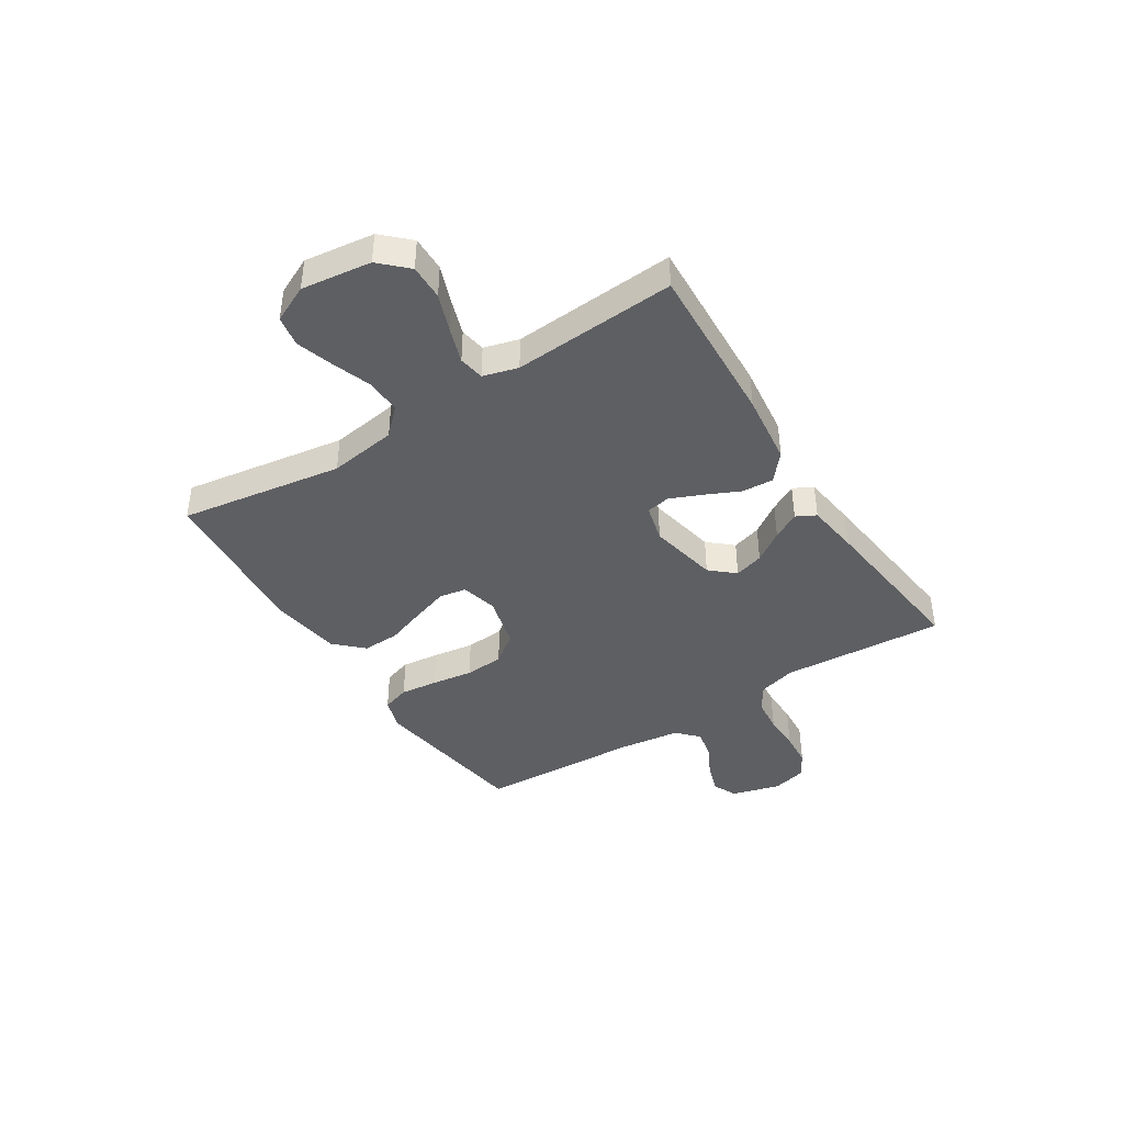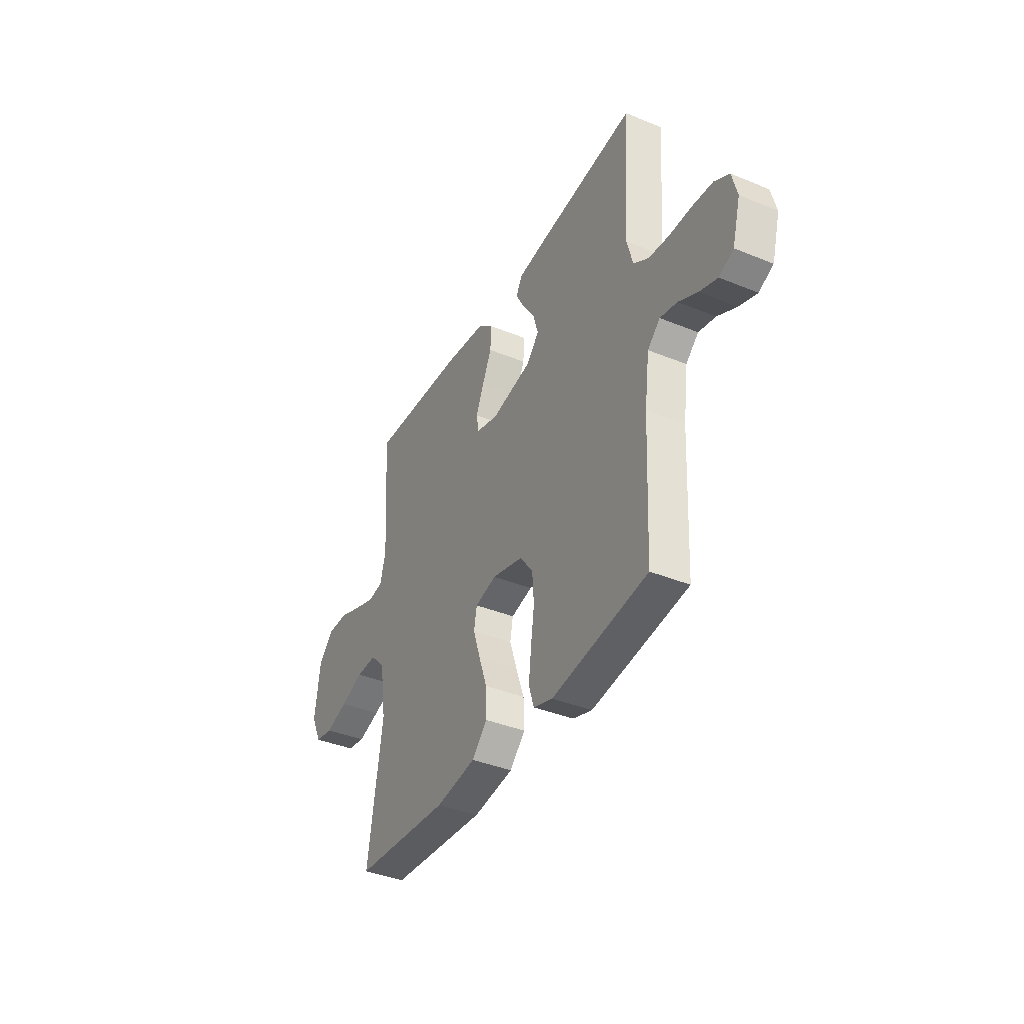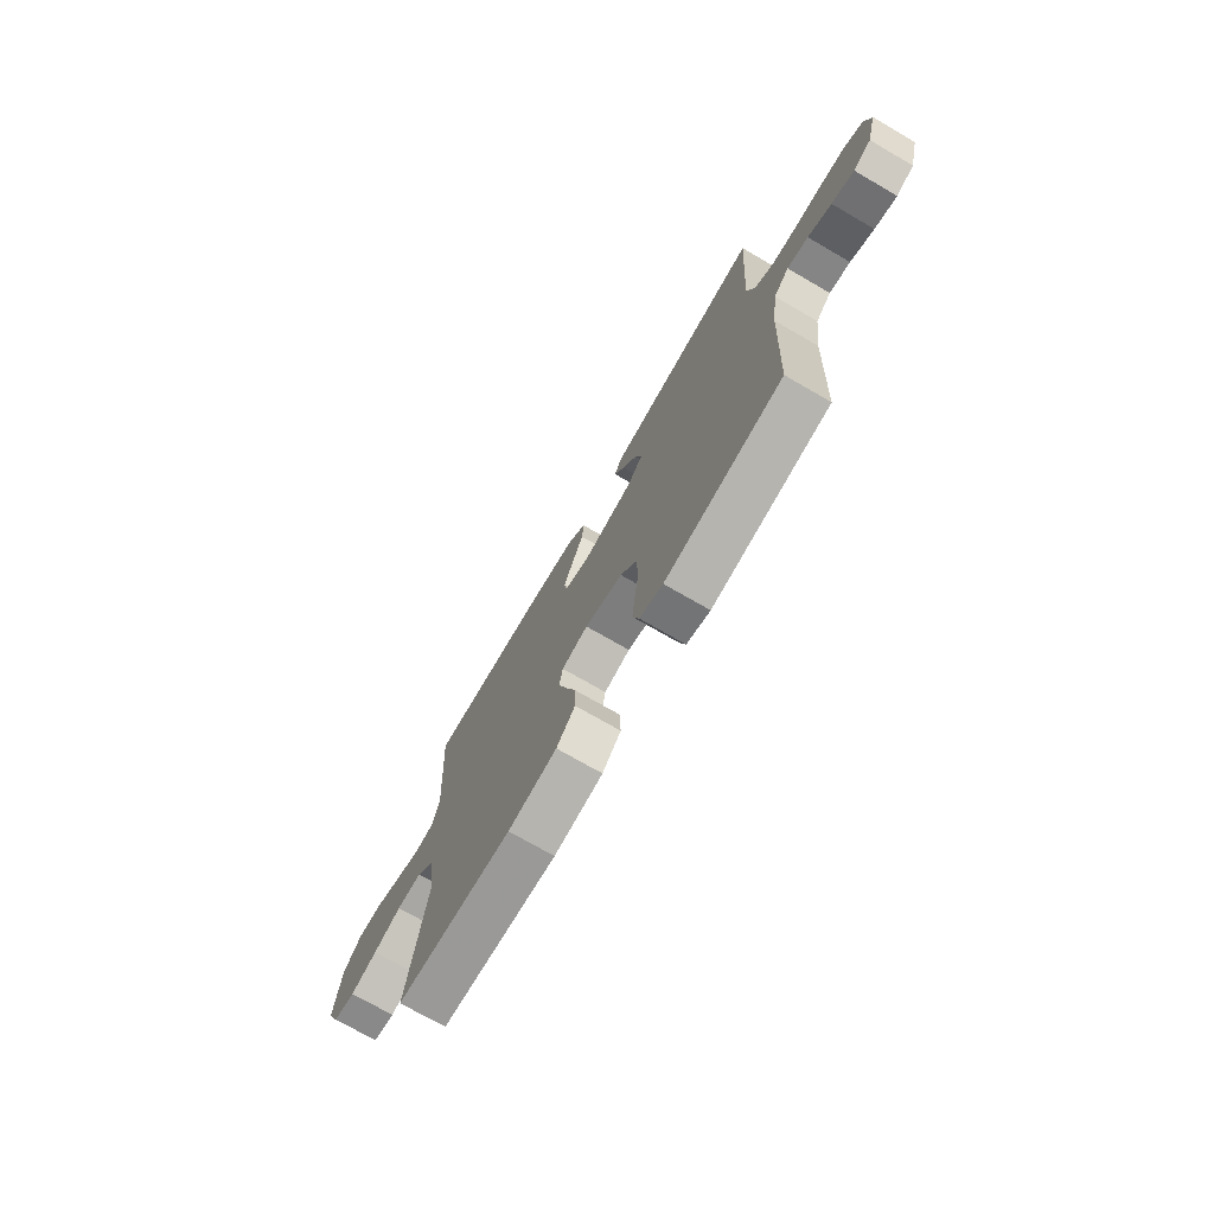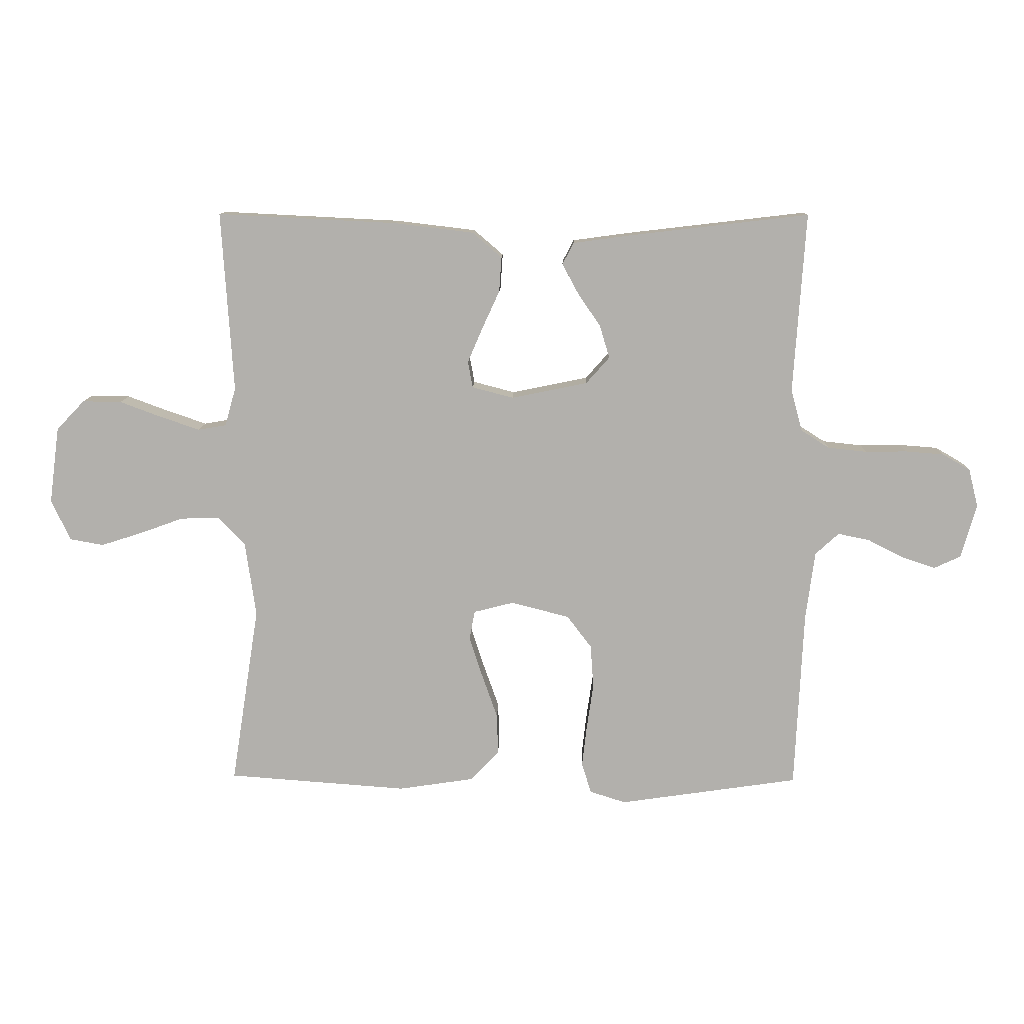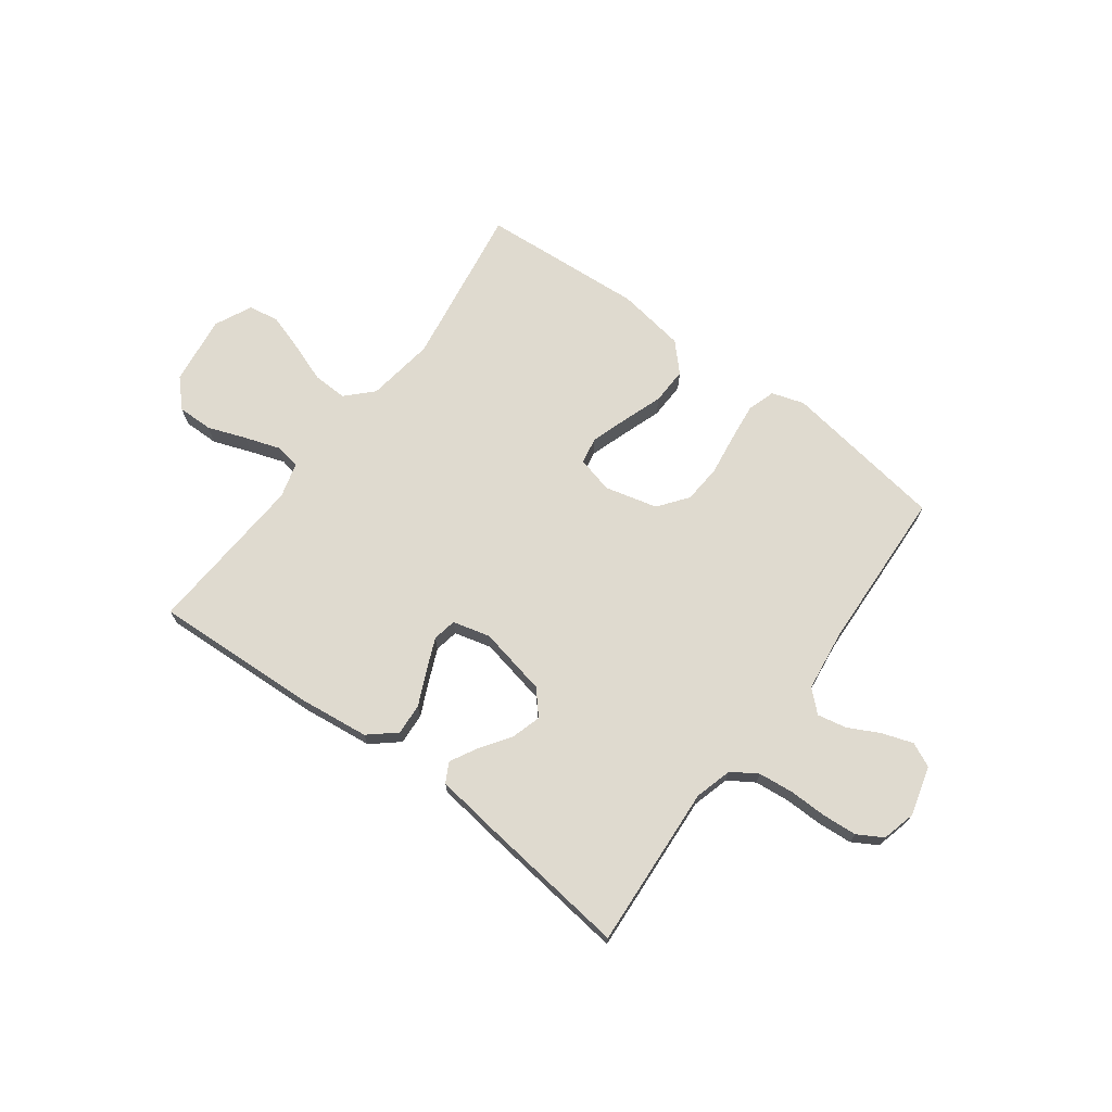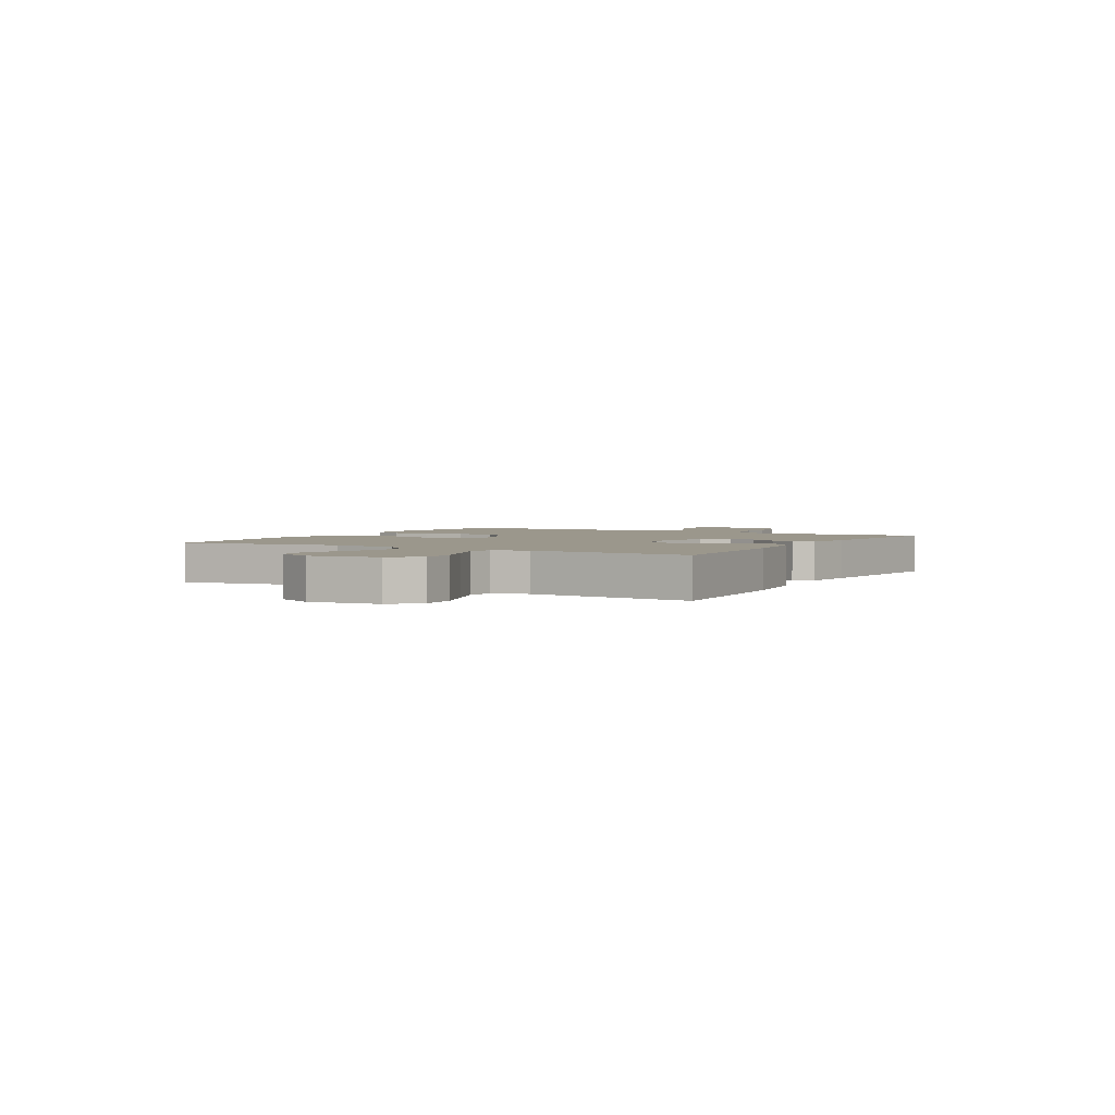
<metadata>
{"format":"obj","ext":"obj","renderer":"f3d","projection":"perspective","resolution":1024,"background":"white","views":[{"elev":-41.6,"azim":-57.5,"up":"+Y"},{"elev":-38.5,"azim":62.7,"up":"+Z"},{"elev":-72.8,"azim":59.9,"up":"+Z"},{"elev":11.1,"azim":1.5,"up":"+Z"},{"elev":70.7,"azim":36.7,"up":"+Y"},{"elev":2.6,"azim":-60.3,"up":"+Y"}]}
</metadata>
<code>
v -0.5 0.07 -0.5
v -0.453 0.07 -0.2
v -0.471 0.07 -0.075
v -0.517 0.07 -0.028
v -0.581 0.07 -0.03
v -0.653 0.07 -0.056
v -0.722 0.07 -0.078
v -0.778 0.07 -0.068
v -0.81 0.07 0
v -0.793 0.07 0.128
v -0.746 0.07 0.177
v -0.681 0.07 0.176
v -0.611 0.07 0.15
v -0.546 0.07 0.128
v -0.499 0.07 0.136
v -0.481 0.07 0.2
v -0.5 0.07 0.5
v -0.2 0.07 0.485
v -0.068 0.07 0.469
v -0.019 0.07 0.427
v -0.023 0.07 0.369
v -0.052 0.07 0.306
v -0.077 0.07 0.248
v -0.069 0.07 0.204
v 0 0.07 0.186
v 0.127 0.07 0.212
v 0.166 0.07 0.256
v 0.15 0.07 0.31
v 0.112 0.07 0.366
v 0.085 0.07 0.416
v 0.104 0.07 0.452
v 0.2 0.07 0.465
v 0.5 0.07 0.5
v 0.48 0.07 0.2
v 0.499 0.07 0.131
v 0.546 0.07 0.101
v 0.611 0.07 0.094
v 0.68 0.07 0.095
v 0.744 0.07 0.09
v 0.79 0.07 0.063
v 0.806 0.07 0
v 0.781 0.07 -0.09
v 0.736 0.07 -0.111
v 0.68 0.07 -0.092
v 0.621 0.07 -0.062
v 0.568 0.07 -0.051
v 0.529 0.07 -0.087
v 0.514 0.07 -0.2
v 0.5 0.07 -0.5
v 0.2 0.07 -0.544
v 0.14 0.07 -0.525
v 0.124 0.07 -0.474
v 0.132 0.07 -0.405
v 0.143 0.07 -0.329
v 0.138 0.07 -0.257
v 0.097 0.07 -0.203
v 0 0.07 -0.178
v -0.067 0.07 -0.195
v -0.076 0.07 -0.244
v -0.054 0.07 -0.311
v -0.028 0.07 -0.385
v -0.026 0.07 -0.453
v -0.074 0.07 -0.503
v -0.2 0.07 -0.522
v -0.5 0 -0.5
v -0.453 0 -0.2
v -0.471 0 -0.075
v -0.517 0 -0.028
v -0.581 0 -0.03
v -0.653 0 -0.056
v -0.722 0 -0.078
v -0.778 0 -0.068
v -0.81 0 0
v -0.793 0 0.128
v -0.746 0 0.177
v -0.681 0 0.176
v -0.611 0 0.15
v -0.546 0 0.128
v -0.499 0 0.136
v -0.481 0 0.2
v -0.5 0 0.5
v -0.2 0 0.485
v -0.068 0 0.469
v -0.019 0 0.427
v -0.023 0 0.369
v -0.052 0 0.306
v -0.077 0 0.248
v -0.069 0 0.204
v 0 0 0.186
v 0.127 0 0.212
v 0.166 0 0.256
v 0.15 0 0.31
v 0.112 0 0.366
v 0.085 0 0.416
v 0.104 0 0.452
v 0.2 0 0.465
v 0.5 0 0.5
v 0.48 0 0.2
v 0.499 0 0.131
v 0.546 0 0.101
v 0.611 0 0.094
v 0.68 0 0.095
v 0.744 0 0.09
v 0.79 0 0.063
v 0.806 0 0
v 0.781 0 -0.09
v 0.736 0 -0.111
v 0.68 0 -0.092
v 0.621 0 -0.062
v 0.568 0 -0.051
v 0.529 0 -0.087
v 0.514 0 -0.2
v 0.5 0 -0.5
v 0.2 0 -0.544
v 0.14 0 -0.525
v 0.124 0 -0.474
v 0.132 0 -0.405
v 0.143 0 -0.329
v 0.138 0 -0.257
v 0.097 0 -0.203
v 0 0 -0.178
v -0.067 0 -0.195
v -0.076 0 -0.244
v -0.054 0 -0.311
v -0.028 0 -0.385
v -0.026 0 -0.453
v -0.074 0 -0.503
v -0.2 0 -0.522
f 64 1 2
f 63 64 2
f 62 63 2
f 61 62 2
f 60 61 2
f 59 60 2 3
f 58 59 3 4
f 57 58 4
f 56 57 4
f 52 53 54
f 51 52 54
f 50 51 54
f 49 50 54
f 48 49 54
f 47 48 54 55
f 46 47 55 56
f 43 44 45
f 42 43 45
f 41 42 45
f 40 41 45
f 39 40 45
f 38 39 45
f 37 38 45
f 36 37 45 46
f 46 56 4
f 36 46 4
f 35 36 4
f 32 33 34
f 31 32 34
f 30 31 34
f 29 30 34
f 28 29 34
f 27 28 34 35
f 20 21 22
f 19 20 22
f 18 19 22
f 17 18 22
f 16 17 22
f 15 16 22 23
f 11 12 13
f 10 11 13
f 9 10 13
f 8 9 13
f 7 8 13
f 6 7 13
f 5 6 13
f 5 13 14
f 4 5 14 15
f 26 27 35
f 25 26 35 4
f 24 25 4 15
f 15 23 24
f 66 65 128
f 66 128 127
f 66 127 126
f 66 126 125
f 66 125 124
f 67 66 124 123
f 68 67 123 122
f 68 122 121
f 68 121 120
f 118 117 116
f 118 116 115
f 118 115 114
f 118 114 113
f 118 113 112
f 119 118 112 111
f 120 119 111 110
f 109 108 107
f 109 107 106
f 109 106 105
f 109 105 104
f 109 104 103
f 109 103 102
f 109 102 101
f 110 109 101 100
f 68 120 110
f 68 110 100
f 68 100 99
f 98 97 96
f 98 96 95
f 98 95 94
f 98 94 93
f 98 93 92
f 99 98 92 91
f 86 85 84
f 86 84 83
f 86 83 82
f 86 82 81
f 86 81 80
f 87 86 80 79
f 77 76 75
f 77 75 74
f 77 74 73
f 77 73 72
f 77 72 71
f 77 71 70
f 77 70 69
f 78 77 69
f 79 78 69 68
f 99 91 90
f 68 99 90 89
f 79 68 89 88
f 88 87 79
f 1 65 66 2
f 2 66 67 3
f 3 67 68 4
f 4 68 69 5
f 5 69 70 6
f 6 70 71 7
f 7 71 72 8
f 8 72 73 9
f 9 73 74 10
f 10 74 75 11
f 11 75 76 12
f 12 76 77 13
f 13 77 78 14
f 14 78 79 15
f 15 79 80 16
f 16 80 81 17
f 17 81 82 18
f 18 82 83 19
f 19 83 84 20
f 20 84 85 21
f 21 85 86 22
f 22 86 87 23
f 23 87 88 24
f 24 88 89 25
f 25 89 90 26
f 26 90 91 27
f 27 91 92 28
f 28 92 93 29
f 29 93 94 30
f 30 94 95 31
f 31 95 96 32
f 32 96 97 33
f 33 97 98 34
f 34 98 99 35
f 35 99 100 36
f 36 100 101 37
f 37 101 102 38
f 38 102 103 39
f 39 103 104 40
f 40 104 105 41
f 41 105 106 42
f 42 106 107 43
f 43 107 108 44
f 44 108 109 45
f 45 109 110 46
f 46 110 111 47
f 47 111 112 48
f 48 112 113 49
f 49 113 114 50
f 50 114 115 51
f 51 115 116 52
f 52 116 117 53
f 53 117 118 54
f 54 118 119 55
f 55 119 120 56
f 56 120 121 57
f 57 121 122 58
f 58 122 123 59
f 59 123 124 60
f 60 124 125 61
f 61 125 126 62
f 62 126 127 63
f 63 127 128 64
f 64 128 65 1

</code>
